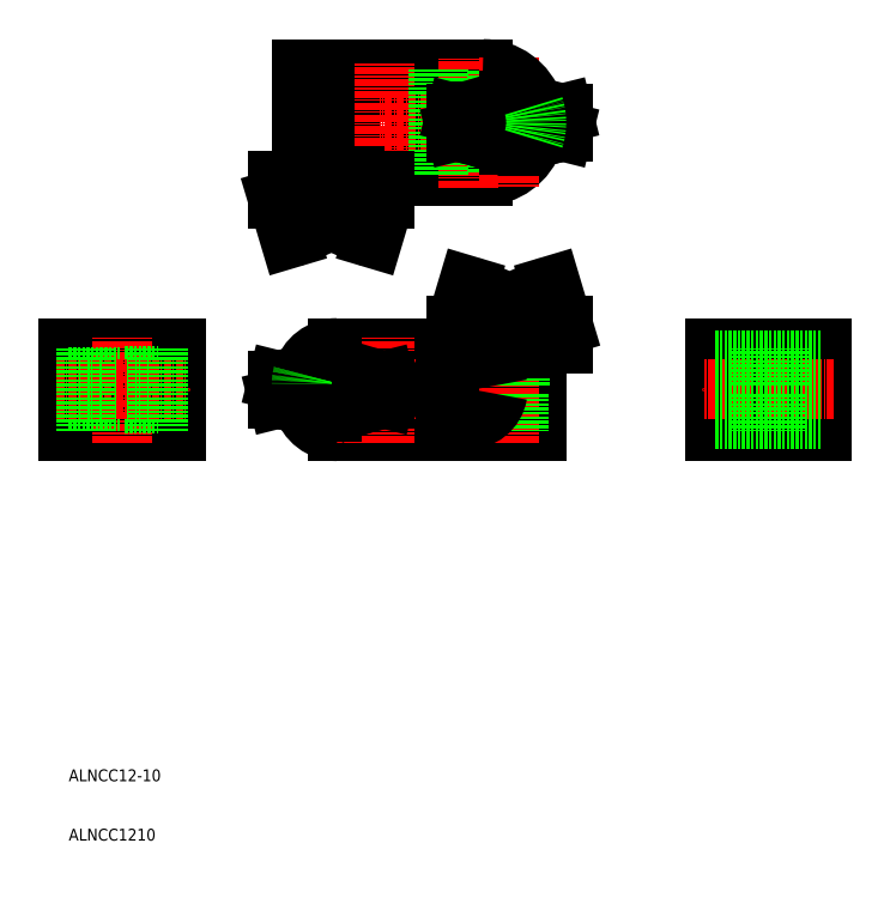
<metadata>
{"format":"dxf","ext":"dxf","renderer":"ezdxf+matplotlib","layout":"modelspace","background":"white","min_lineweight":24,"dpi":150}
</metadata>
<code>
0
SECTION
2
ENTITIES
0
LINE
8
0
10
-72.65
20
-2898
30
0
11
-72.65
21
-2884
31
0
0
LINE
8
0
10
-84.6
20
-2898
30
0
11
-84.6
21
-2884
31
0
0
LINE
8
0
10
-89.65
20
-2837
30
0
11
-89.65
21
-2846
31
0
0
LINE
8
0
10
-89.27
20
-2837
30
0
11
-89.27
21
-2846
31
0
0
LINE
8
0
10
-86.02
20
-2837
30
0
11
-86.02
21
-2846
31
0
0
LINE
8
0
10
-85.65
20
-2837
30
0
11
-85.65
21
-2846
31
0
0
LINE
8
0
10
-89.9
20
-2847
30
0
11
-89.9
21
-2855
31
0
0
LINE
8
0
10
-85.4
20
-2847
30
0
11
-85.4
21
-2855
31
0
0
ARC
8
0
10
-78.65
20
-2846
30
0
40
6
50
187.2
51
172.8
0
LINE
8
CENTER
10
-87.65
20
-2857
30
0
11
-87.65
21
-2835
31
0
0
ARC
8
0
10
-62.15
20
-2846
30
0
40
9
50
270
51
342
0
CIRCLE
8
0
10
-87.65
20
-2891
30
0
40
2.25
0
LINE
8
0
10
-86.65
20
-2898
30
0
11
-53.15
21
-2898
31
0
0
LINE
8
0
10
-86.65
20
-2884
30
0
11
-53.15
21
-2884
31
0
0
LINE
8
0
10
-92.65
20
-2855
30
0
11
-92.65
21
-2847
31
0
0
LINE
8
0
10
-92.65
20
-2855
30
0
11
-62.15
21
-2855
31
0
0
LINE
8
0
10
-92.65
20
-2837
30
0
11
-62.15
21
-2837
31
0
0
LINE
8
0
10
-53.15
20
-2884
30
0
11
-53.15
21
-2891
31
0
0
LINE
8
CENTER
10
-78.65
20
-2900
30
0
11
-78.65
21
-2882
31
0
0
LINE
8
CENTER
10
-64.65
20
-2899
30
0
11
-64.65
21
-2884
31
0
0
LINE
8
CENTER
10
-94.65
20
-2846
30
0
11
-51.15
21
-2846
31
0
0
LINE
8
CENTER
10
-94.65
20
-2891
30
0
11
-51.15
21
-2891
31
0
0
LINE
8
0
10
-92.65
20
-2846
30
0
11
-84.6
21
-2846
31
0
0
LINE
8
0
10
-92.65
20
-2847
30
0
11
-84.6
21
-2847
31
0
0
LINE
8
0
10
-59.7
20
-2891
30
0
11
-53.15
21
-2891
31
0
0
LINE
8
0
10
-59.7
20
-2892
30
0
11
-53.15
21
-2892
31
0
0
LINE
8
CENTER
10
-87.65
20
-2900
30
0
11
-87.65
21
-2882
31
0
0
LINE
8
CENTER
10
-57.65
20
-2835
30
0
11
-57.65
21
-2857
31
0
0
LINE
8
0
10
-53.15
20
-2892
30
0
11
-53.15
21
-2898
31
0
0
LINE
8
0
10
-92.65
20
-2846
30
0
11
-92.65
21
-2837
31
0
0
LINE
8
CENTER
10
-64.65
20
-2857
30
0
11
-64.65
21
-2835
31
0
0
LINE
8
CENTER
10
-78.65
20
-2856
30
0
11
-78.65
21
-2837
31
0
0
LINE
8
CENTER
10
-57.65
20
-2900
30
0
11
-57.65
21
-2882
31
0
0
CIRCLE
8
0
10
-57.65
20
-2846
30
0
40
1.75
0
LINE
8
0
10
-55.9
20
-2891
30
0
11
-55.9
21
-2884
31
0
0
LINE
8
0
10
-59.4
20
-2891
30
0
11
-59.4
21
-2884
31
0
0
LINE
8
0
10
-59.15
20
-2892
30
0
11
-59.15
21
-2898
31
0
0
LINE
8
0
10
-58.88
20
-2892
30
0
11
-58.88
21
-2898
31
0
0
LINE
8
0
10
-56.42
20
-2892
30
0
11
-56.42
21
-2898
31
0
0
LINE
8
0
10
-56.15
20
-2892
30
0
11
-56.15
21
-2898
31
0
0
ARC
8
0
10
-64.65
20
-2891
30
0
40
5
50
8.627
51
351.4
0
LINE
8
0
10
-69.65
20
-2837
30
0
11
-69.65
21
-2855
31
0
0
LINE
8
0
10
-59.7
20
-2838
30
0
11
-59.7
21
-2855
31
0
0
LINE
8
0
10
-92.65
20
-2892
30
0
11
-92.65
21
-2890
31
0
0
ARC
8
0
10
-86.65
20
-2890
30
0
40
6
50
90
51
165
0
ARC
8
0
10
-86.65
20
-2892
30
0
40
6
50
180
51
195
0
LINE
8
0
10
-66.65
20
-2884
30
0
11
-48.65
21
-2884
31
0
0
POLYLINE
8
0
66
     1
10
0
20
0
30
0
0
VERTEX
8
0
10
-64.65
20
-2874
30
0
0
VERTEX
8
0
10
-57.65
20
-2877
30
0
0
VERTEX
8
0
10
-50.65
20
-2874
30
0
0
SEQEND
8
0
0
LINE
8
0
10
-66.65
20
-2881
30
0
11
-64.65
21
-2874
31
0
0
LINE
8
0
10
-66.65
20
-2881
30
0
11
-66.65
21
-2884
31
0
0
LINE
8
0
10
-66.65
20
-2884
30
0
11
-48.65
21
-2884
31
0
0
LINE
8
0
10
-48.65
20
-2881
30
0
11
-50.65
21
-2874
31
0
0
LINE
8
0
10
-48.65
20
-2881
30
0
11
-48.65
21
-2884
31
0
0
LINE
8
0
10
-61.65
20
-2884
30
0
11
-61.65
21
-2884
31
0
0
LINE
8
0
10
-53.65
20
-2884
30
0
11
-53.65
21
-2884
31
0
0
LINE
8
0
10
-78.65
20
-2856
30
0
11
-96.65
21
-2856
31
0
0
POLYLINE
8
0
66
     1
10
0
20
0
30
0
0
VERTEX
8
0
10
-80.65
20
-2866
30
0
0
VERTEX
8
0
10
-87.65
20
-2863
30
0
0
VERTEX
8
0
10
-94.65
20
-2866
30
0
0
SEQEND
8
0
0
LINE
8
0
10
-78.65
20
-2859
30
0
11
-80.65
21
-2866
31
0
0
LINE
8
0
10
-78.65
20
-2859
30
0
11
-78.65
21
-2856
31
0
0
LINE
8
0
10
-78.65
20
-2856
30
0
11
-96.65
21
-2856
31
0
0
LINE
8
0
10
-96.65
20
-2859
30
0
11
-94.65
21
-2866
31
0
0
LINE
8
0
10
-96.65
20
-2859
30
0
11
-96.65
21
-2856
31
0
0
LINE
8
0
10
-83.65
20
-2856
30
0
11
-83.65
21
-2855
31
0
0
LINE
8
0
10
-91.65
20
-2856
30
0
11
-91.65
21
-2855
31
0
0
LINE
8
0
10
-57.65
20
-2843
30
0
11
-57.65
21
-2850
31
0
0
LINE
8
0
10
-66.65
20
-2845
30
0
11
-66.65
21
-2848
31
0
0
ARC
8
0
10
-76.77
20
-2796
30
0
40
50.26
50
281.6
51
292.4
0
LINE
8
0
10
-64.65
20
-2845
30
0
11
-64.65
21
-2847
31
0
0
ARC
8
0
10
-68.41
20
-2826
30
0
40
20.23
50
280.7
51
302.2
0
LINE
8
0
10
-64.65
20
-2845
30
0
11
-66.65
21
-2845
31
0
0
ARC
8
0
10
-76.77
20
-2897
30
0
40
50.26
50
67.64
51
78.38
0
ARC
8
0
10
-76.77
20
-2897
30
0
40
50.26
50
67.64
51
78.38
0
ARC
8
0
10
-68.41
20
-2867
30
0
40
20.23
50
57.84
51
79.27
0
LINE
8
0
10
-64.65
20
-2847
30
0
11
-66.65
21
-2848
31
0
0
LINE
8
0
10
-48.65
20
-2845
30
0
11
-48.65
21
-2848
31
0
0
ARC
8
0
10
-38.52
20
-2796
30
0
40
50.26
50
247.6
51
258.4
0
LINE
8
0
10
-50.65
20
-2845
30
0
11
-50.65
21
-2847
31
0
0
ARC
8
0
10
-46.88
20
-2826
30
0
40
20.23
50
237.8
51
259.3
0
LINE
8
0
10
-50.65
20
-2845
30
0
11
-48.65
21
-2845
31
0
0
ARC
8
0
10
-38.52
20
-2897
30
0
40
50.26
50
101.6
51
112.4
0
ARC
8
0
10
-38.52
20
-2897
30
0
40
50.26
50
101.6
51
112.4
0
ARC
8
0
10
-46.88
20
-2867
30
0
40
20.23
50
100.7
51
122.2
0
LINE
8
0
10
-50.65
20
-2847
30
0
11
-48.65
21
-2848
31
0
0
ARC
8
0
10
-62.15
20
-2846
30
0
40
9
50
17.99
51
90
0
ARC
8
0
10
-62.15
20
-2846
30
0
40
9
50
342
51
17.99
0
LINE
8
0
10
-87.65
20
-2888
30
0
11
-87.65
21
-2895
31
0
0
LINE
8
0
10
-96.65
20
-2890
30
0
11
-96.65
21
-2893
31
0
0
ARC
8
0
10
-106.8
20
-2841
30
0
40
50.26
50
281.6
51
292.4
0
LINE
8
0
10
-94.65
20
-2890
30
0
11
-94.65
21
-2892
31
0
0
ARC
8
0
10
-98.41
20
-2871
30
0
40
20.23
50
280.7
51
302.2
0
LINE
8
0
10
-94.65
20
-2890
30
0
11
-96.65
21
-2890
31
0
0
ARC
8
0
10
-106.8
20
-2942
30
0
40
50.26
50
67.64
51
78.38
0
ARC
8
0
10
-106.8
20
-2942
30
0
40
50.26
50
67.64
51
78.38
0
ARC
8
0
10
-98.41
20
-2912
30
0
40
20.23
50
57.84
51
79.27
0
LINE
8
0
10
-94.65
20
-2892
30
0
11
-96.65
21
-2893
31
0
0
LINE
8
0
10
-78.65
20
-2890
30
0
11
-78.65
21
-2893
31
0
0
ARC
8
0
10
-68.52
20
-2841
30
0
40
50.26
50
247.6
51
258.4
0
LINE
8
0
10
-80.65
20
-2890
30
0
11
-80.65
21
-2892
31
0
0
ARC
8
0
10
-76.88
20
-2871
30
0
40
20.23
50
237.8
51
259.3
0
LINE
8
0
10
-80.65
20
-2890
30
0
11
-78.65
21
-2890
31
0
0
ARC
8
0
10
-68.52
20
-2942
30
0
40
50.26
50
101.6
51
112.4
0
ARC
8
0
10
-68.52
20
-2942
30
0
40
50.26
50
101.6
51
112.4
0
ARC
8
0
10
-76.88
20
-2912
30
0
40
20.23
50
100.7
51
122.2
0
LINE
8
0
10
-80.65
20
-2892
30
0
11
-78.65
21
-2893
31
0
0
ARC
8
0
10
-86.65
20
-2890
30
0
40
6
50
165
51
180
0
ARC
8
0
10
-86.65
20
-2892
30
0
40
6
50
195
51
270
0
LINE
8
CENTER
10
-14.01
20
-2900
30
0
11
-14.01
21
-2882
31
0
0
LINE
8
0
10
-23.01
20
-2892
30
0
11
-5.008
21
-2892
31
0
0
LINE
8
0
10
-23.01
20
-2891
30
0
11
-5.008
21
-2891
31
0
0
LINE
8
0
10
-5.008
20
-2884
30
0
11
-5.008
21
-2898
31
0
0
LINE
8
0
10
-23.01
20
-2884
30
0
11
-23.01
21
-2898
31
0
0
LINE
8
0
10
-23.01
20
-2898
30
0
11
-5.008
21
-2898
31
0
0
LINE
8
0
10
-23.01
20
-2884
30
0
11
-5.008
21
-2884
31
0
0
LINE
8
CENTER
10
-3.008
20
-2891
30
0
11
-25.01
21
-2891
31
0
0
LINE
8
0
10
-23.01
20
-2886
30
0
11
-5.008
21
-2886
31
0
0
LINE
8
0
10
-23.01
20
-2896
30
0
11
-5.008
21
-2896
31
0
0
LINE
8
0
10
-122.1
20
-2884
30
0
11
-122.1
21
-2898
31
0
0
LINE
8
0
10
-123.6
20
-2884
30
0
11
-123.6
21
-2898
31
0
0
LINE
8
0
10
-113.9
20
-2884
30
0
11
-131.9
21
-2884
31
0
0
LINE
8
0
10
-113.9
20
-2898
30
0
11
-131.9
21
-2898
31
0
0
LINE
8
0
10
-113.9
20
-2884
30
0
11
-113.9
21
-2898
31
0
0
LINE
8
0
10
-131.9
20
-2884
30
0
11
-131.9
21
-2898
31
0
0
LINE
8
CENTER
10
-122.9
20
-2900
30
0
11
-122.9
21
-2882
31
0
0
TEXT
8
0
10
-131.9
20
-2957
30
0
40
2
1
ALNCC12-10
0
TEXT
8
0
10
-131.9
20
-2967
30
0
40
2
1
ALNCC1210
0
LINE
8
0
10
-122.4
20
-2889
30
0
11
-116.9
21
-2889
31
0
0
LINE
8
0
10
-122.4
20
-2894
30
0
11
-116.9
21
-2894
31
0
0
LINE
8
0
10
-131.9
20
-2889
30
0
11
-123.4
21
-2889
31
0
0
LINE
8
0
10
-131.9
20
-2890
30
0
11
-123.4
21
-2890
31
0
0
LINE
8
0
10
-131.9
20
-2893
30
0
11
-123.4
21
-2893
31
0
0
LINE
8
0
10
-131.9
20
-2893
30
0
11
-123.4
21
-2893
31
0
0
LINE
8
CENTER
10
-133.9
20
-2891
30
0
11
-111.9
21
-2891
31
0
0
LINE
8
0
10
-128.9
20
-2898
30
0
11
-128.9
21
-2884
31
0
0
LINE
8
0
10
-116.9
20
-2898
30
0
11
-116.9
21
-2884
31
0
0
LINE
8
0
10
-12.26
20
-2891
30
0
11
-12.26
21
-2884
31
0
0
LINE
8
0
10
-15.76
20
-2891
30
0
11
-15.76
21
-2884
31
0
0
LINE
8
0
10
-15.51
20
-2892
30
0
11
-15.51
21
-2898
31
0
0
LINE
8
0
10
-15.24
20
-2892
30
0
11
-15.24
21
-2898
31
0
0
LINE
8
0
10
-12.78
20
-2892
30
0
11
-12.78
21
-2898
31
0
0
LINE
8
0
10
-12.51
20
-2892
30
0
11
-12.51
21
-2898
31
0
0
ENDSEC
0
EOF

</code>
